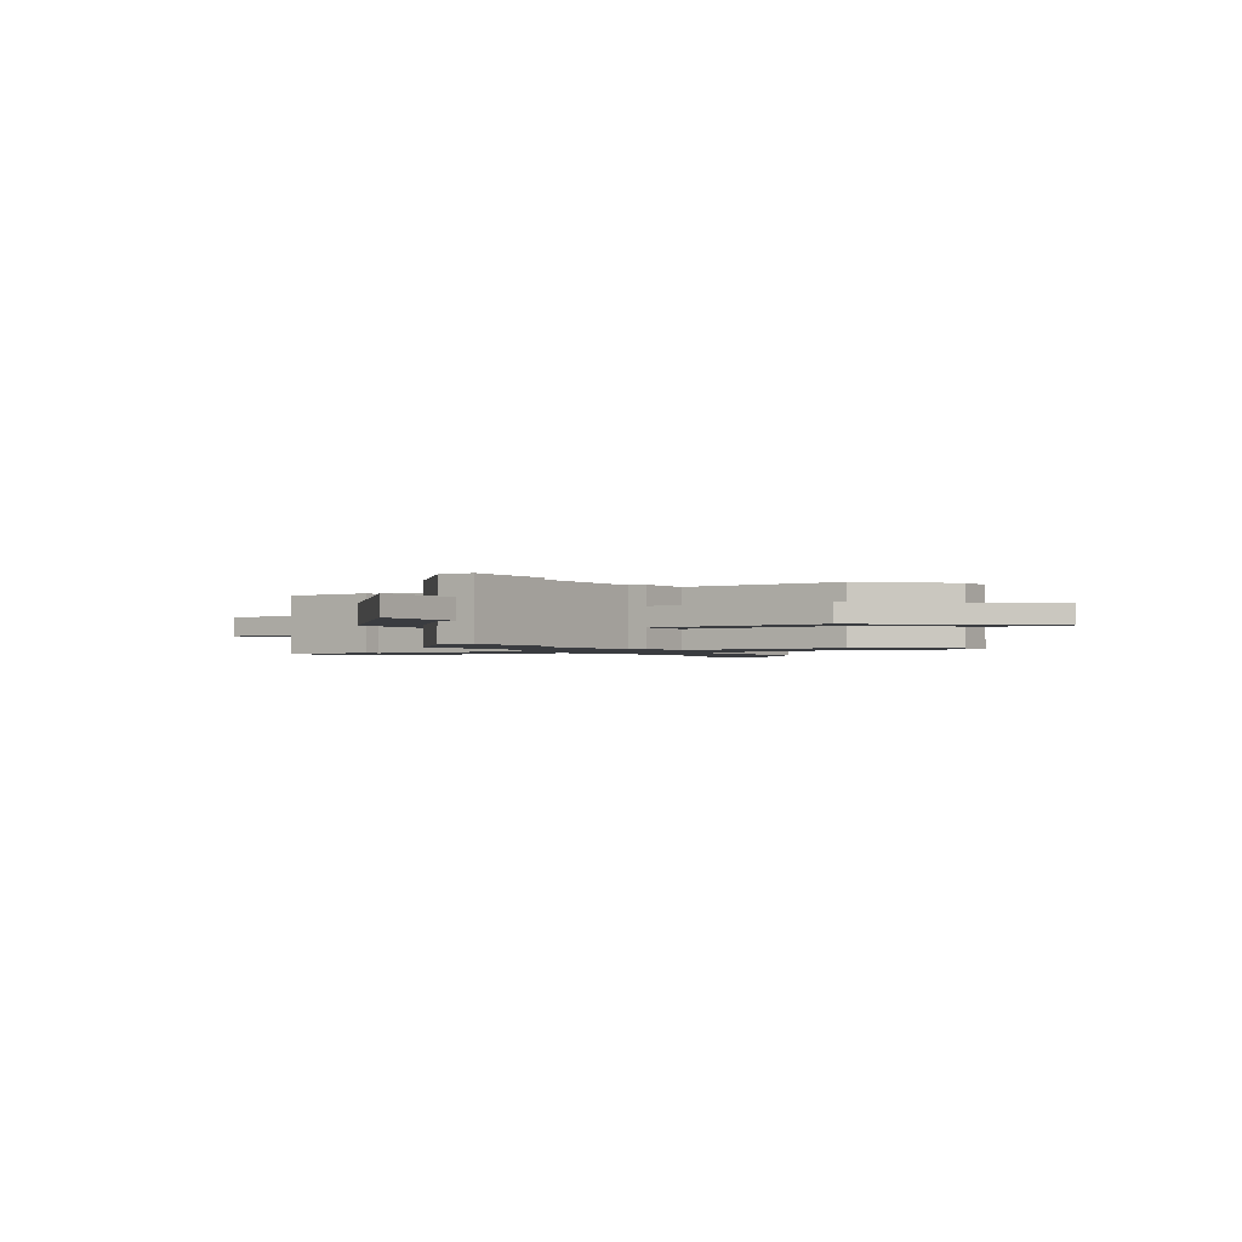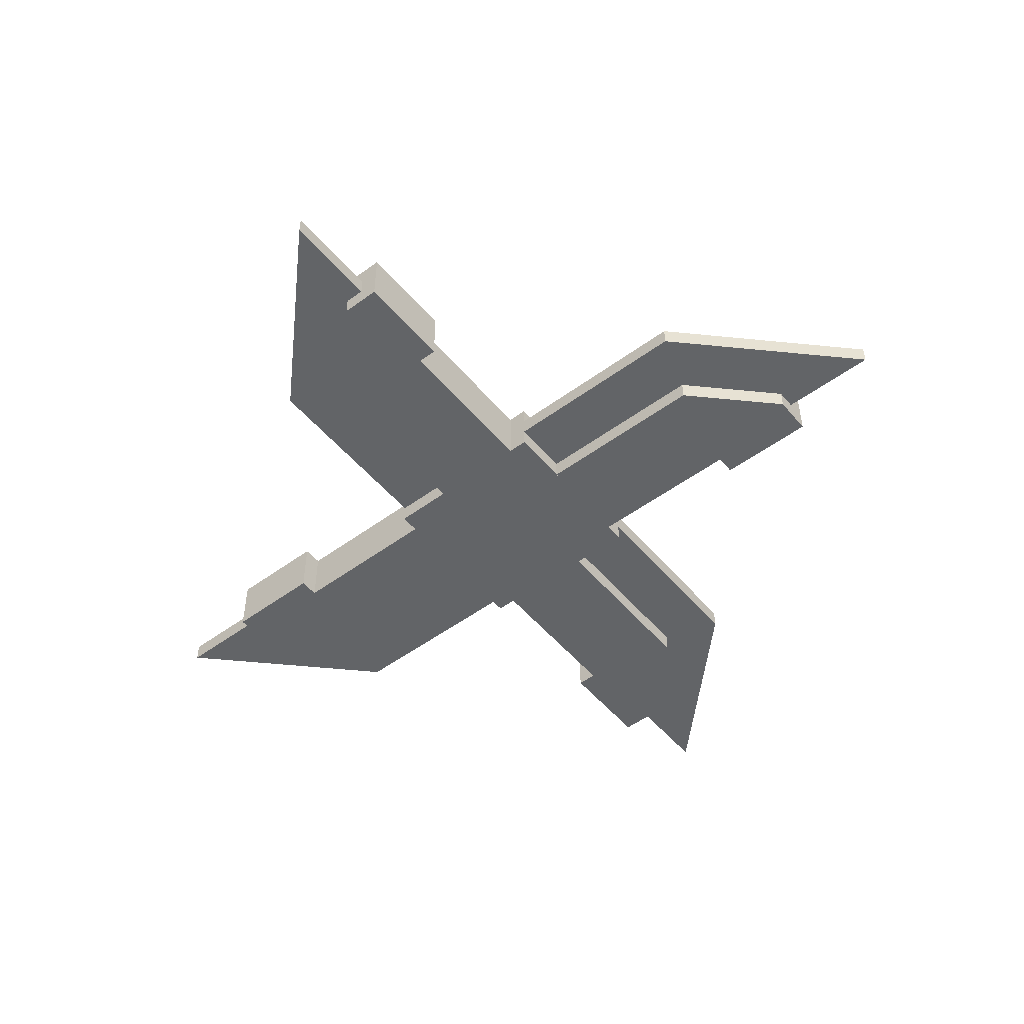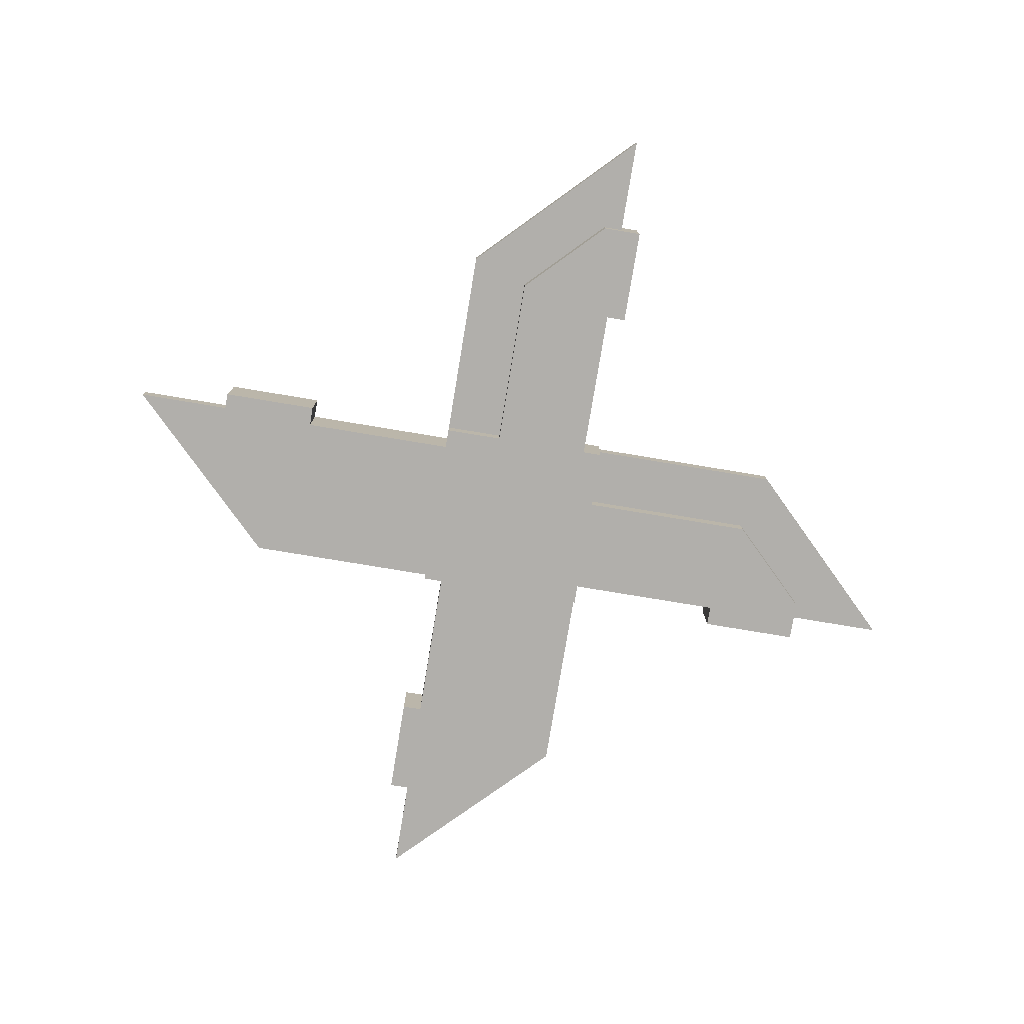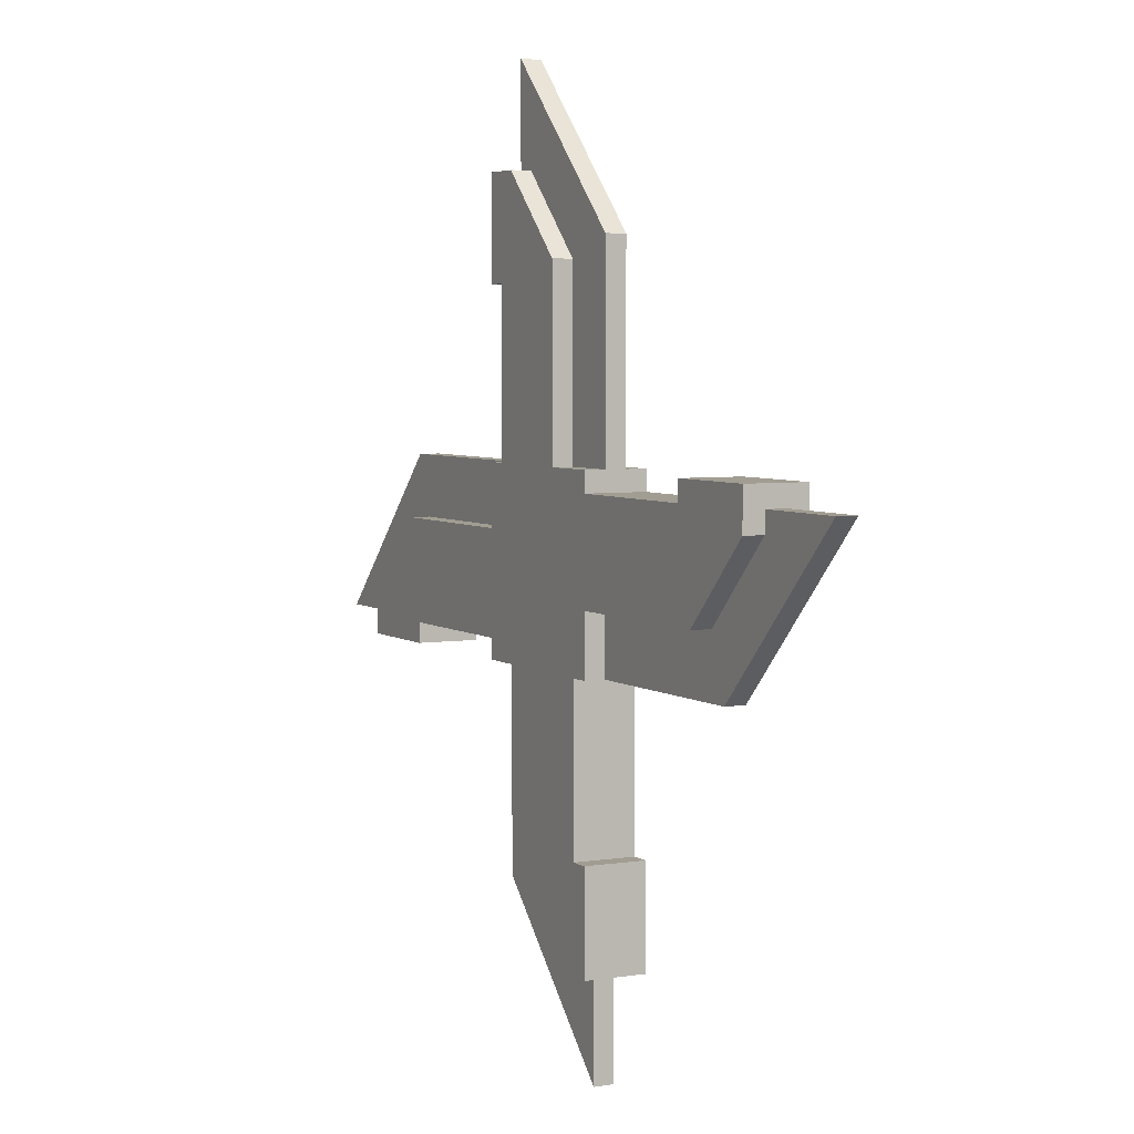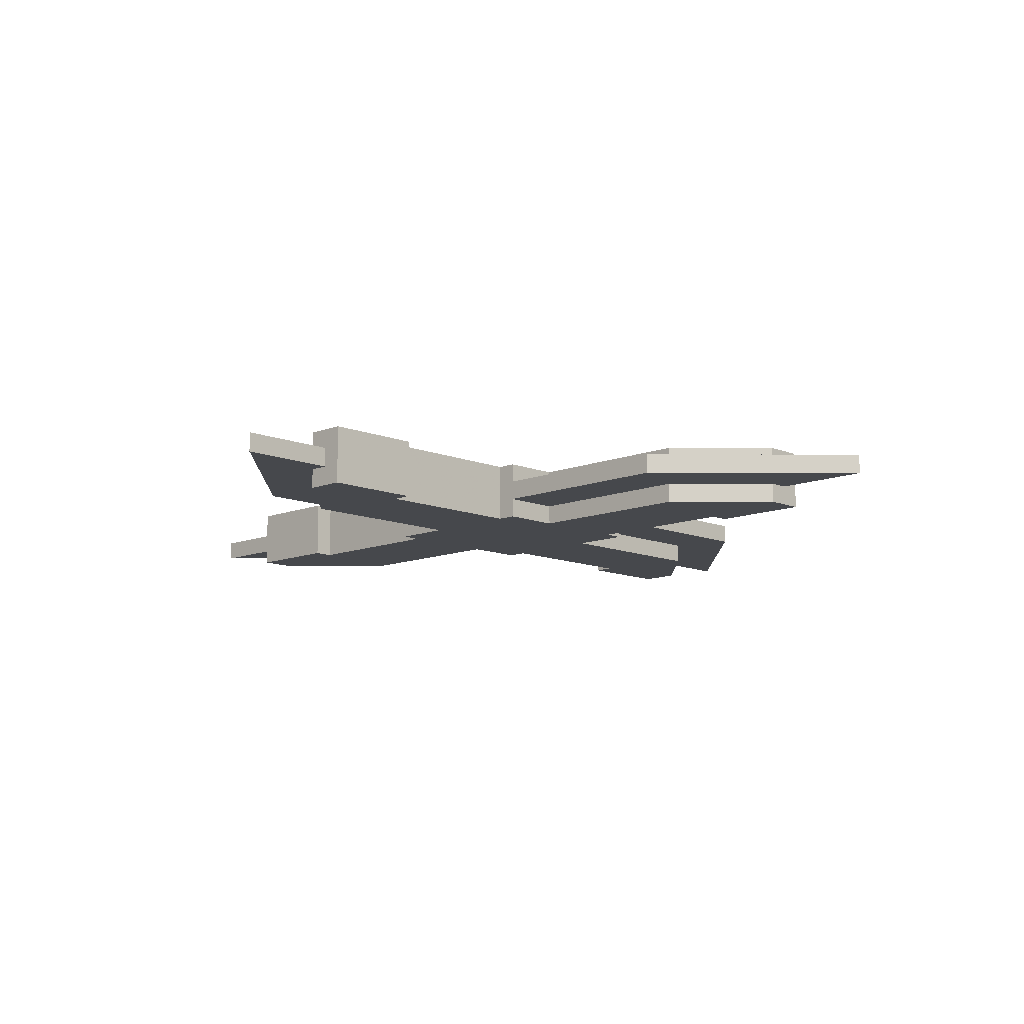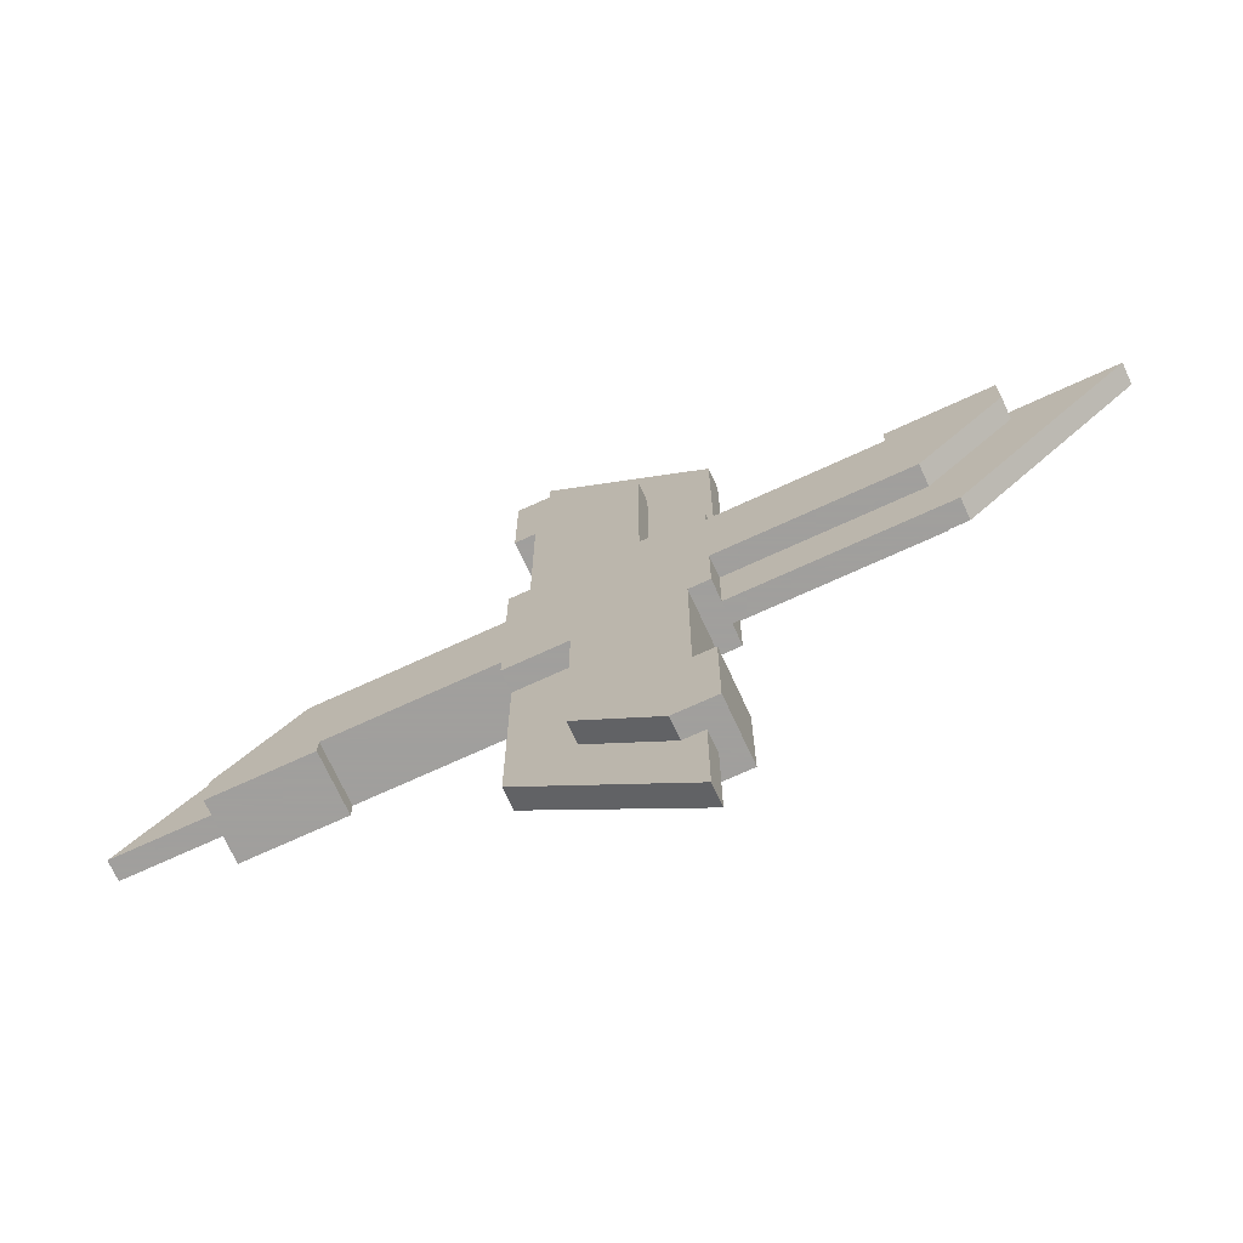
<metadata>
{"format":"obj","ext":"obj","renderer":"f3d","projection":"perspective","resolution":1024,"background":"white","views":[{"elev":-1.8,"azim":-145.5,"up":"+Z"},{"elev":-51.1,"azim":38.7,"up":"+Z"},{"elev":-78.3,"azim":-99.4,"up":"+Z"},{"elev":4.6,"azim":62.6,"up":"+Y"},{"elev":-11.1,"azim":44.6,"up":"+Z"},{"elev":-71.5,"azim":24.7,"up":"+Y"}]}
</metadata>
<code>
g fort_shuriken_turret_rocket
v 0.08059 -0.08059 0.02686
v 0.08059 0.08059 0.02686
v 0.08059 0.08059 -0.02686
v 0.08059 -0.08059 -0.02686
v 0.08059 0.08059 0.02686
v -0.08059 0.08059 0.02686
v -0.08059 0.08059 -0.02686
v 0.08059 0.08059 -0.02686
v -0.08059 0.08059 0.02686
v -0.08059 -0.08059 0.02686
v -0.08059 -0.08059 -0.02686
v -0.08059 0.08059 -0.02686
v -0.08059 -0.08059 0.02686
v 0.08059 -0.08059 0.02686
v 0.08059 -0.08059 -0.02686
v -0.08059 -0.08059 -0.02686
v 0.08059 -0.08059 0.02686
v -0.08059 -0.08059 0.02686
v -0.08059 0.08059 0.02686
v 0.08059 0.08059 0.02686
v 0.08059 0.08059 -0.02686
v -0.08059 0.08059 -0.02686
v -0.08059 -0.08059 -0.02686
v 0.08059 -0.08059 -0.02686
v 0.08059 0.06268 -0.02686
v 0.2239 0.06268 -0.02686
v 0.2239 0.06268 0.02686
v 0.08059 0.06268 0.02686
v 0.2239 0.08059 -0.02686
v 0.3134 0.08059 -0.02686
v 0.3134 0.08059 0.02686
v 0.2239 0.08059 0.02686
v 0.2239 0.06268 0.02686
v 0.2239 0.06268 -0.02686
v 0.2239 0.08059 -0.02686
v 0.2239 0.08059 0.02686
v 0.2239 0.06268 -0.02686
v 0.08059 0.06268 -0.02686
v 0.08059 -0.02686 -0.02686
v 0.2418 -0.02686 -0.02686
v 0.3134 0.04477 -0.02686
v 0.3134 0.08059 -0.02686
v 0.2239 0.08059 -0.02686
v 0.3134 0.04477 0.02686
v 0.2418 -0.02686 0.02686
v 0.2239 0.06268 0.02686
v 0.3134 0.08059 0.02686
v 0.08059 -0.02686 0.02686
v 0.08059 0.06268 0.02686
v 0.2239 0.08059 0.02686
v 0.2418 -0.02686 0.02686
v 0.2418 -0.02686 -0.02686
v 0.08059 -0.02686 -0.02686
v 0.08059 -0.02686 0.02686
v 0.2418 -0.02686 0.02686
v 0.3134 0.04477 0.02686
v 0.3134 0.04477 -0.02686
v 0.2418 -0.02686 -0.02686
v 0.3134 0.04477 0.02686
v 0.3134 0.08059 0.02686
v 0.3134 0.08059 -0.02686
v 0.3134 0.04477 -0.02686
v 0.3134 0.06268 -0.008954
v 0.4029 0.06268 -0.008954
v 0.4029 0.06268 0.008954
v 0.3134 0.06268 0.008954
v 0.2418 -0.02686 -0.008954
v 0.08059 -0.08059 -0.008954
v 0.2597 -0.08059 -0.008954
v 0.08059 -0.02686 -0.008954
v 0.3134 0.04477 -0.008954
v 0.4029 0.06268 -0.008954
v 0.3134 0.06268 -0.008954
v 0.08059 -0.08059 0.008954
v 0.08059 -0.02686 0.008954
v 0.2418 -0.02686 0.008954
v 0.2597 -0.08059 0.008954
v 0.4029 0.06268 0.008954
v 0.3134 0.04477 0.008954
v 0.3134 0.06268 0.008954
v 0.08059 -0.08059 0.008954
v 0.2597 -0.08059 0.008954
v 0.2597 -0.08059 -0.008954
v 0.08059 -0.08059 -0.008954
v 0.2597 -0.08059 0.008954
v 0.4029 0.06268 0.008954
v 0.4029 0.06268 -0.008954
v 0.2597 -0.08059 -0.008954
v 0.06268 -0.08059 -0.02686
v 0.06268 -0.2239 -0.02686
v 0.06268 -0.2239 0.02686
v 0.06268 -0.08059 0.02686
v 0.08059 -0.2239 -0.02686
v 0.08059 -0.3134 -0.02686
v 0.08059 -0.3134 0.02686
v 0.08059 -0.2239 0.02686
v 0.06268 -0.2239 0.02686
v 0.06268 -0.2239 -0.02686
v 0.08059 -0.2239 -0.02686
v 0.08059 -0.2239 0.02686
v 0.06268 -0.2239 -0.02686
v 0.06268 -0.08059 -0.02686
v -0.02686 -0.08059 -0.02686
v -0.02686 -0.2418 -0.02686
v 0.04477 -0.3134 -0.02686
v 0.08059 -0.3134 -0.02686
v 0.08059 -0.2239 -0.02686
v 0.04477 -0.3134 0.02686
v -0.02686 -0.2418 0.02686
v 0.06268 -0.2239 0.02686
v 0.08059 -0.3134 0.02686
v -0.02686 -0.08059 0.02686
v 0.06268 -0.08059 0.02686
v 0.08059 -0.2239 0.02686
v -0.02686 -0.2418 0.02686
v -0.02686 -0.2418 -0.02686
v -0.02686 -0.08059 -0.02686
v -0.02686 -0.08059 0.02686
v -0.02686 -0.2418 0.02686
v 0.04477 -0.3134 0.02686
v 0.04477 -0.3134 -0.02686
v -0.02686 -0.2418 -0.02686
v 0.04477 -0.3134 0.02686
v 0.08059 -0.3134 0.02686
v 0.08059 -0.3134 -0.02686
v 0.04477 -0.3134 -0.02686
v 0.06268 -0.3134 -0.008954
v 0.06268 -0.4029 -0.008954
v 0.06268 -0.4029 0.008954
v 0.06268 -0.3134 0.008954
v -0.02686 -0.2418 -0.008954
v -0.08059 -0.08059 -0.008954
v -0.08059 -0.2597 -0.008954
v -0.02686 -0.08059 -0.008954
v 0.04477 -0.3134 -0.008954
v 0.06268 -0.4029 -0.008954
v 0.06268 -0.3134 -0.008954
v -0.08059 -0.08059 0.008954
v -0.02686 -0.08059 0.008954
v -0.02686 -0.2418 0.008954
v -0.08059 -0.2597 0.008954
v 0.06268 -0.4029 0.008954
v 0.04477 -0.3134 0.008954
v 0.06268 -0.3134 0.008954
v -0.08059 -0.08059 0.008954
v -0.08059 -0.2597 0.008954
v -0.08059 -0.2597 -0.008954
v -0.08059 -0.08059 -0.008954
v -0.08059 -0.2597 0.008954
v 0.06268 -0.4029 0.008954
v 0.06268 -0.4029 -0.008954
v -0.08059 -0.2597 -0.008954
v -0.08059 -0.06268 -0.02686
v -0.2239 -0.06268 -0.02686
v -0.2239 -0.06268 0.02686
v -0.08059 -0.06268 0.02686
v -0.2239 -0.08059 -0.02686
v -0.3134 -0.08059 -0.02686
v -0.3134 -0.08059 0.02686
v -0.2239 -0.08059 0.02686
v -0.2239 -0.06268 0.02686
v -0.2239 -0.06268 -0.02686
v -0.2239 -0.08059 -0.02686
v -0.2239 -0.08059 0.02686
v -0.2239 -0.06268 -0.02686
v -0.08059 -0.06268 -0.02686
v -0.08059 0.02686 -0.02686
v -0.2418 0.02686 -0.02686
v -0.3134 -0.04477 -0.02686
v -0.3134 -0.08059 -0.02686
v -0.2239 -0.08059 -0.02686
v -0.3134 -0.04477 0.02686
v -0.2418 0.02686 0.02686
v -0.2239 -0.06268 0.02686
v -0.3134 -0.08059 0.02686
v -0.08059 0.02686 0.02686
v -0.08059 -0.06268 0.02686
v -0.2239 -0.08059 0.02686
v -0.2418 0.02686 0.02686
v -0.2418 0.02686 -0.02686
v -0.08059 0.02686 -0.02686
v -0.08059 0.02686 0.02686
v -0.2418 0.02686 0.02686
v -0.3134 -0.04477 0.02686
v -0.3134 -0.04477 -0.02686
v -0.2418 0.02686 -0.02686
v -0.3134 -0.04477 0.02686
v -0.3134 -0.08059 0.02686
v -0.3134 -0.08059 -0.02686
v -0.3134 -0.04477 -0.02686
v -0.3134 -0.06268 -0.008954
v -0.4029 -0.06268 -0.008954
v -0.4029 -0.06268 0.008954
v -0.3134 -0.06268 0.008954
v -0.2418 0.02686 -0.008954
v -0.08059 0.08059 -0.008954
v -0.2597 0.08059 -0.008954
v -0.08059 0.02686 -0.008954
v -0.3134 -0.04477 -0.008954
v -0.4029 -0.06268 -0.008954
v -0.3134 -0.06268 -0.008954
v -0.08059 0.08059 0.008954
v -0.08059 0.02686 0.008954
v -0.2418 0.02686 0.008954
v -0.2597 0.08059 0.008954
v -0.4029 -0.06268 0.008954
v -0.3134 -0.04477 0.008954
v -0.3134 -0.06268 0.008954
v -0.08059 0.08059 0.008954
v -0.2597 0.08059 0.008954
v -0.2597 0.08059 -0.008954
v -0.08059 0.08059 -0.008954
v -0.2597 0.08059 0.008954
v -0.4029 -0.06268 0.008954
v -0.4029 -0.06268 -0.008954
v -0.2597 0.08059 -0.008954
v -0.06268 0.08059 -0.02686
v -0.06268 0.2239 -0.02686
v -0.06268 0.2239 0.02686
v -0.06268 0.08059 0.02686
v -0.08059 0.2239 -0.02686
v -0.08059 0.3134 -0.02686
v -0.08059 0.3134 0.02686
v -0.08059 0.2239 0.02686
v -0.06268 0.2239 0.02686
v -0.06268 0.2239 -0.02686
v -0.08059 0.2239 -0.02686
v -0.08059 0.2239 0.02686
v -0.06268 0.2239 -0.02686
v -0.06268 0.08059 -0.02686
v 0.02686 0.08059 -0.02686
v 0.02686 0.2418 -0.02686
v -0.04477 0.3134 -0.02686
v -0.08059 0.3134 -0.02686
v -0.08059 0.2239 -0.02686
v -0.04477 0.3134 0.02686
v 0.02686 0.2418 0.02686
v -0.06268 0.2239 0.02686
v -0.08059 0.3134 0.02686
v 0.02686 0.08059 0.02686
v -0.06268 0.08059 0.02686
v -0.08059 0.2239 0.02686
v 0.02686 0.2418 0.02686
v 0.02686 0.2418 -0.02686
v 0.02686 0.08059 -0.02686
v 0.02686 0.08059 0.02686
v 0.02686 0.2418 0.02686
v -0.04477 0.3134 0.02686
v -0.04477 0.3134 -0.02686
v 0.02686 0.2418 -0.02686
v -0.04477 0.3134 0.02686
v -0.08059 0.3134 0.02686
v -0.08059 0.3134 -0.02686
v -0.04477 0.3134 -0.02686
v -0.06268 0.3134 -0.008954
v -0.06268 0.4029 -0.008954
v -0.06268 0.4029 0.008954
v -0.06268 0.3134 0.008954
v 0.02686 0.2418 -0.008954
v 0.08059 0.08059 -0.008954
v 0.08059 0.2597 -0.008954
v 0.02686 0.08059 -0.008954
v -0.04477 0.3134 -0.008954
v -0.06268 0.4029 -0.008954
v -0.06268 0.3134 -0.008954
v 0.08059 0.08059 0.008954
v 0.02686 0.08059 0.008954
v 0.02686 0.2418 0.008954
v 0.08059 0.2597 0.008954
v -0.06268 0.4029 0.008954
v -0.04477 0.3134 0.008954
v -0.06268 0.3134 0.008954
v 0.08059 0.08059 0.008954
v 0.08059 0.2597 0.008954
v 0.08059 0.2597 -0.008954
v 0.08059 0.08059 -0.008954
v 0.08059 0.2597 0.008954
v -0.06268 0.4029 0.008954
v -0.06268 0.4029 -0.008954
v 0.08059 0.2597 -0.008954
g fort_shuriken_turret_rocket_0
f 3 2 1
f 4 3 1
f 7 6 5
f 8 7 5
f 11 10 9
f 12 11 9
f 15 14 13
f 16 15 13
f 19 18 17
f 20 19 17
f 23 22 21
f 24 23 21
f 27 26 25
f 28 27 25
f 31 30 29
f 32 31 29
f 35 34 33
f 36 35 33
f 39 38 37
f 40 39 37
f 37 41 40
f 42 41 37
f 43 42 37
f 46 45 44
f 47 46 44
f 48 45 46
f 49 48 46
f 50 46 47
f 53 52 51
f 54 53 51
f 57 56 55
f 58 57 55
f 61 60 59
f 62 61 59
f 65 64 63
f 66 65 63
f 69 68 67
f 67 68 70
f 67 71 69
f 71 72 69
f 73 72 71
f 76 75 74
f 74 77 76
f 77 78 76
f 78 79 76
f 80 79 78
f 83 82 81
f 84 83 81
f 87 86 85
f 88 87 85
f 91 90 89
f 92 91 89
f 95 94 93
f 96 95 93
f 99 98 97
f 100 99 97
f 103 102 101
f 104 103 101
f 101 105 104
f 106 105 101
f 107 106 101
f 110 109 108
f 111 110 108
f 112 109 110
f 113 112 110
f 114 110 111
f 117 116 115
f 118 117 115
f 121 120 119
f 122 121 119
f 125 124 123
f 126 125 123
f 129 128 127
f 130 129 127
f 133 132 131
f 131 132 134
f 131 135 133
f 135 136 133
f 137 136 135
f 140 139 138
f 138 141 140
f 141 142 140
f 142 143 140
f 144 143 142
f 147 146 145
f 148 147 145
f 151 150 149
f 152 151 149
f 155 154 153
f 156 155 153
f 159 158 157
f 160 159 157
f 163 162 161
f 164 163 161
f 167 166 165
f 168 167 165
f 165 169 168
f 170 169 165
f 171 170 165
f 174 173 172
f 175 174 172
f 176 173 174
f 177 176 174
f 178 174 175
f 181 180 179
f 182 181 179
f 185 184 183
f 186 185 183
f 189 188 187
f 190 189 187
f 193 192 191
f 194 193 191
f 197 196 195
f 195 196 198
f 195 199 197
f 199 200 197
f 201 200 199
f 204 203 202
f 202 205 204
f 205 206 204
f 206 207 204
f 208 207 206
f 211 210 209
f 212 211 209
f 215 214 213
f 216 215 213
f 219 218 217
f 220 219 217
f 223 222 221
f 224 223 221
f 227 226 225
f 228 227 225
f 231 230 229
f 232 231 229
f 229 233 232
f 234 233 229
f 235 234 229
f 238 237 236
f 239 238 236
f 240 237 238
f 241 240 238
f 242 238 239
f 245 244 243
f 246 245 243
f 249 248 247
f 250 249 247
f 253 252 251
f 254 253 251
f 257 256 255
f 258 257 255
f 261 260 259
f 259 260 262
f 259 263 261
f 263 264 261
f 265 264 263
f 268 267 266
f 266 269 268
f 269 270 268
f 270 271 268
f 272 271 270
f 275 274 273
f 276 275 273
f 279 278 277
f 280 279 277

</code>
